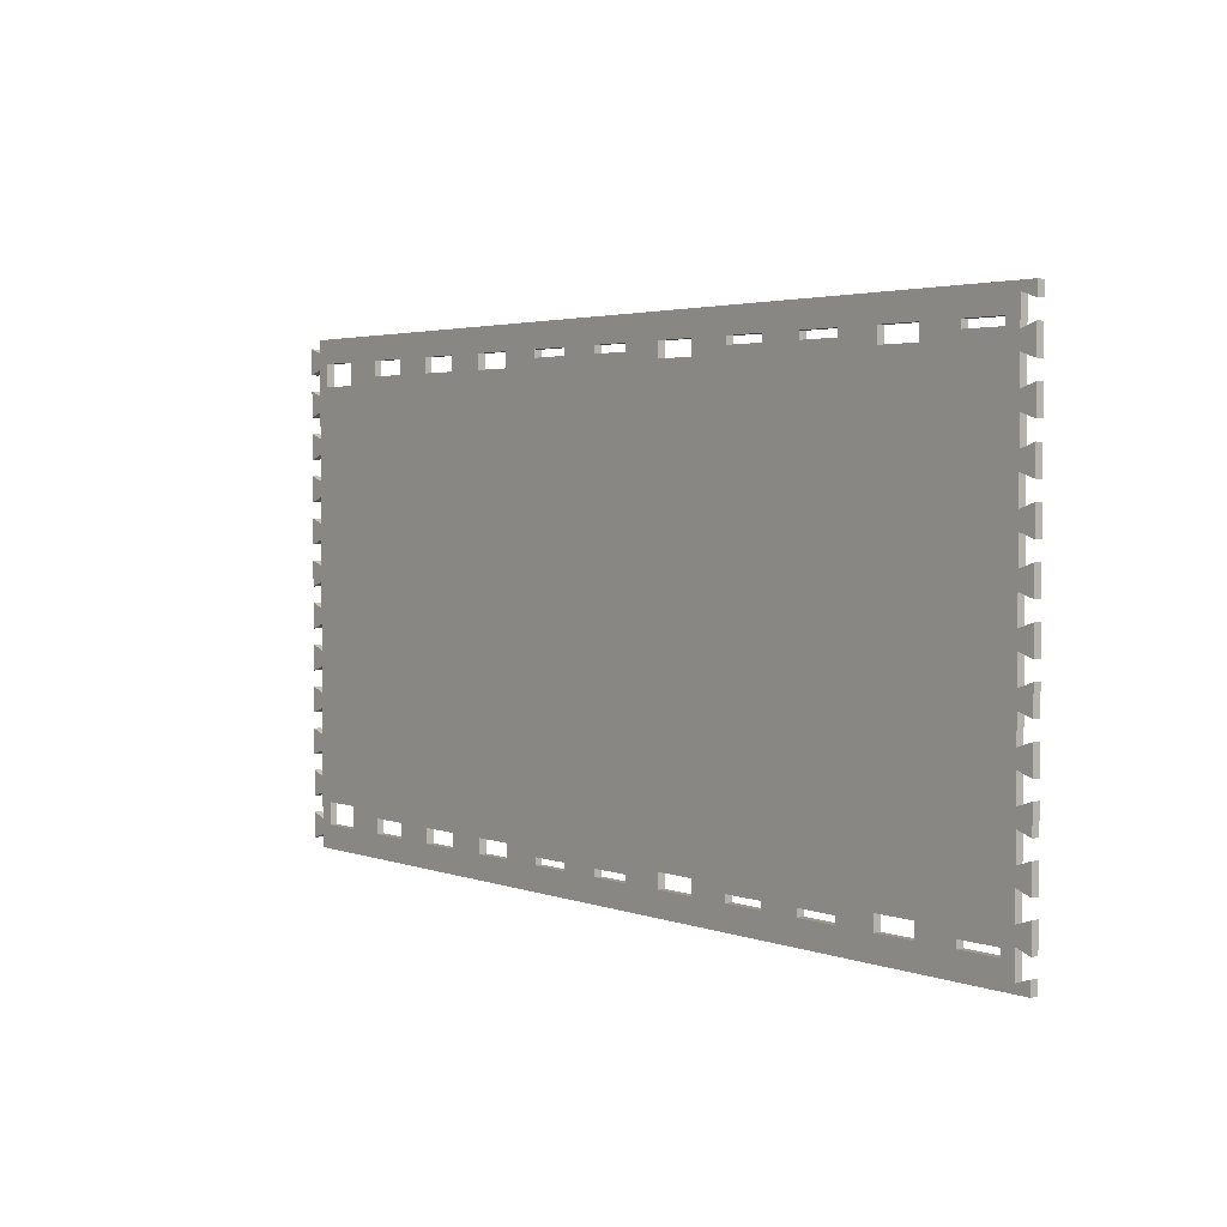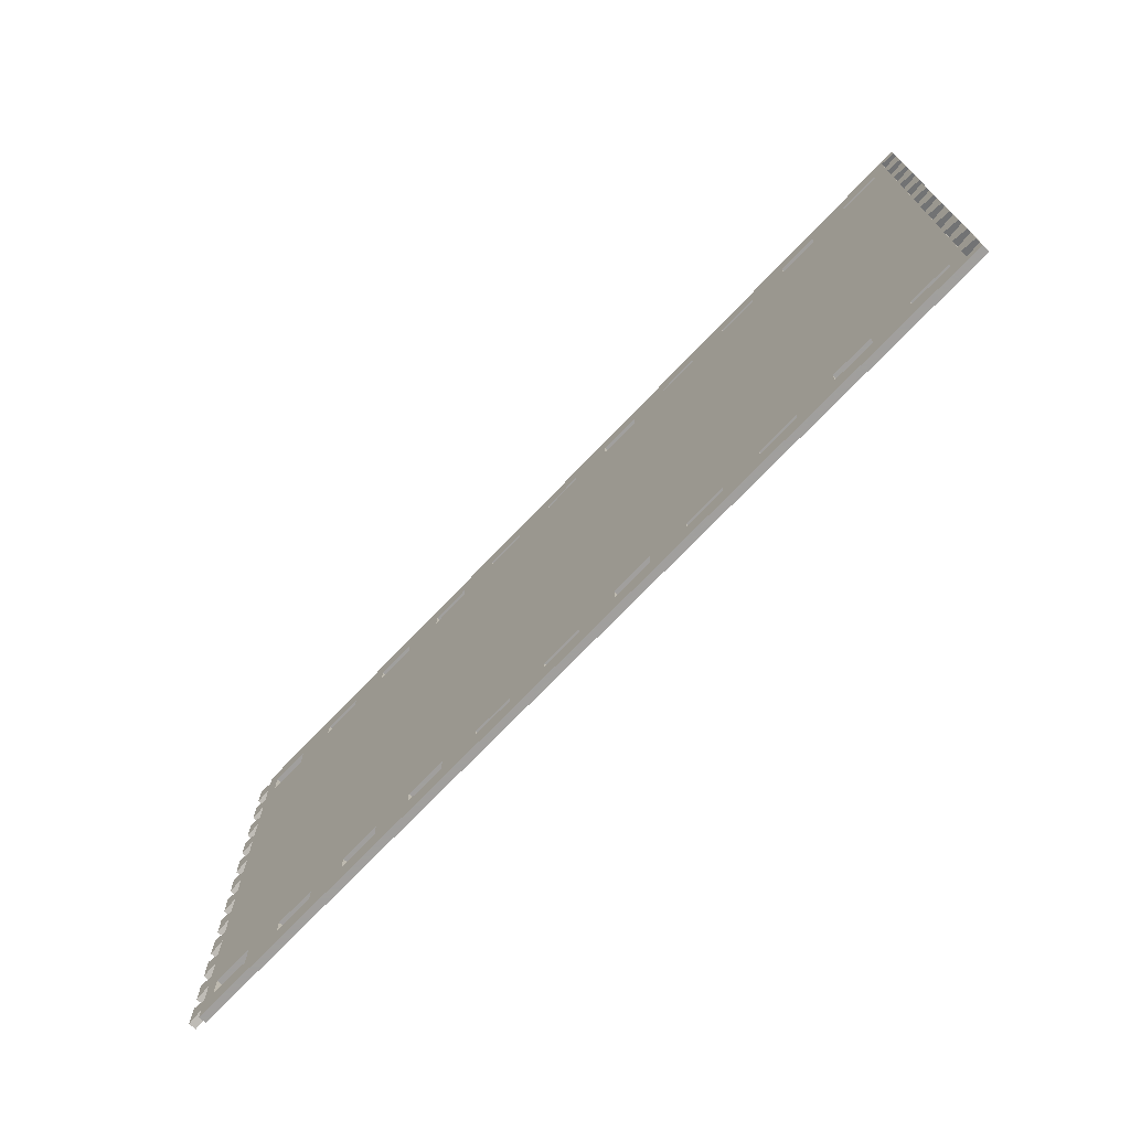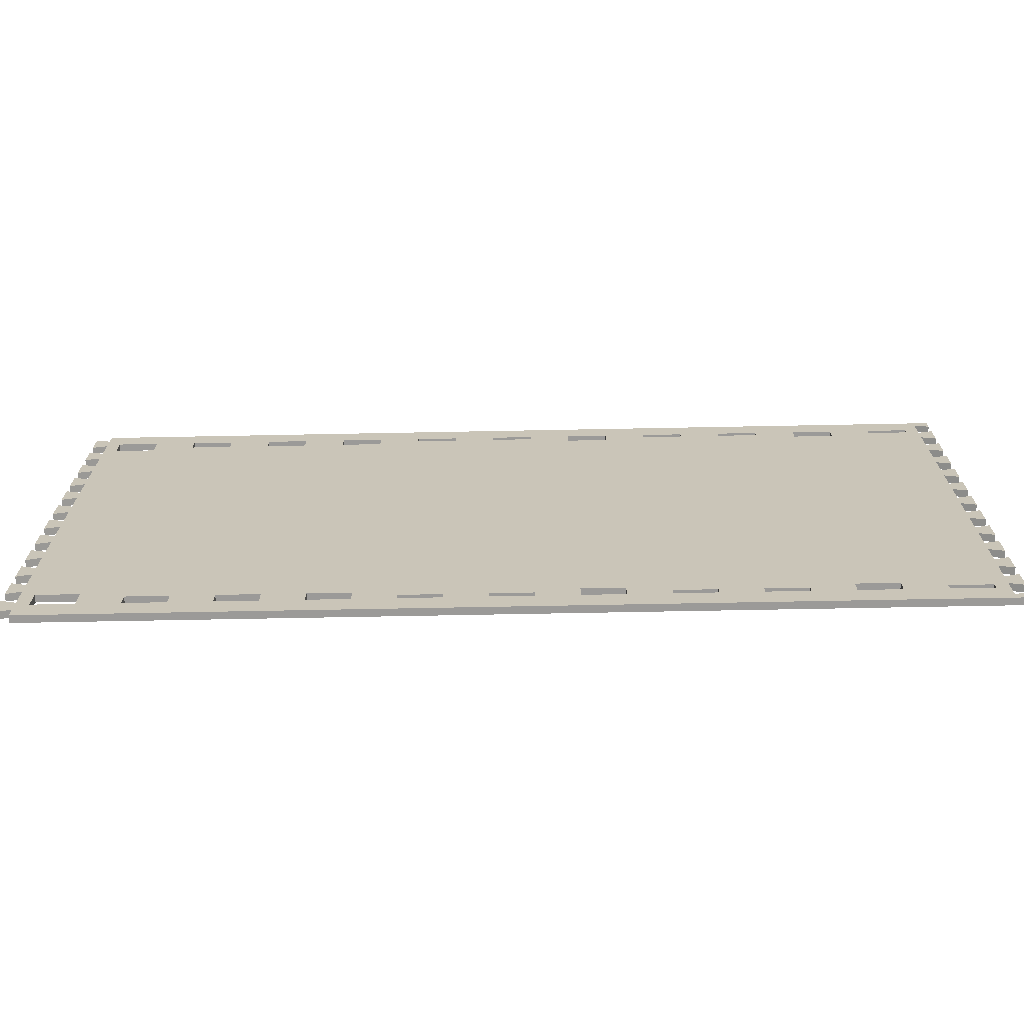
<metadata>
{"format":"obj","ext":"obj","renderer":"f3d","projection":"perspective","resolution":1024,"background":"white","views":[{"elev":3.0,"azim":-129.2,"up":"+Y"},{"elev":-71.5,"azim":-133.5,"up":"+Y"},{"elev":-69.4,"azim":-178.9,"up":"+Y"}]}
</metadata>
<code>
g whalm229 OFP-03
v 0 0 0
v 0 0 0.018
v 0 0.062 0
v 0 0.062 0.018
v -0.036 0.05 0
v -0.036 0.05 0.018
v -0.036 0.112 0
v -0.036 0.112 0.018
v 0 0.1 0
v 0 0.1 0.018
v 0 0.162 0
v 0 0.162 0.018
v -0.036 0.15 0
v -0.036 0.15 0.018
v -0.036 0.212 0
v -0.036 0.212 0.018
v 0 0.2 0
v 0 0.2 0.018
v 0 0.262 0
v 0 0.262 0.018
v -0.036 0.25 0
v -0.036 0.25 0.018
v -0.036 0.312 0
v -0.036 0.312 0.018
v 0 0.3 0
v 0 0.3 0.018
v 0 0.362 0
v 0 0.362 0.018
v -0.036 0.35 0
v -0.036 0.35 0.018
v -0.036 0.412 0
v -0.036 0.412 0.018
v 0 0.4 0
v 0 0.4 0.018
v 0 0.462 0
v 0 0.462 0.018
v -0.036 0.45 0
v -0.036 0.45 0.018
v -0.036 0.481 0
v -0.036 0.481 0.018
v -2.236 0.481 0
v -2.236 0.481 0.018
v -2.236 0.45 0
v -2.236 0.45 0.018
v -2.2 0.462 0
v -2.2 0.462 0.018
v -2.2 0.4 0
v -2.2 0.4 0.018
v -2.236 0.412 0
v -2.236 0.412 0.018
v -2.236 0.35 0
v -2.236 0.35 0.018
v -2.2 0.362 0
v -2.2 0.362 0.018
v -2.2 0.3 0
v -2.2 0.3 0.018
v -2.236 0.312 0
v -2.236 0.312 0.018
v -2.236 0.25 0
v -2.236 0.25 0.018
v -2.2 0.262 0
v -2.2 0.262 0.018
v -2.2 0.2 0
v -2.2 0.2 0.018
v -2.236 0.212 0
v -2.236 0.212 0.018
v -2.236 0.15 0
v -2.236 0.15 0.018
v -2.2 0.162 0
v -2.2 0.162 0.018
v -2.2 0.1 0
v -2.2 0.1 0.018
v -2.236 0.112 0
v -2.236 0.112 0.018
v -2.236 0.05 0
v -2.236 0.05 0.018
v -2.2 0.062 0
v -2.2 0.062 0.018
v -2.2 0 0
v -2.2 0 0.018
v -2.236 0.012 0
v -2.236 0.012 0.018
v -2.236 -0.05 0
v -2.236 -0.05 0.018
v -2.2 -0.038 0
v -2.2 -0.038 0.018
v -2.2 -0.1 0
v -2.2 -0.1 0.018
v -2.236 -0.088 0
v -2.236 -0.088 0.018
v -2.236 -0.15 0
v -2.236 -0.15 0.018
v -2.2 -0.138 0
v -2.2 -0.138 0.018
v -2.2 -0.2 0
v -2.2 -0.2 0.018
v -2.236 -0.188 0
v -2.236 -0.188 0.018
v -2.236 -0.25 0
v -2.236 -0.25 0.018
v -2.2 -0.238 0
v -2.2 -0.238 0.018
v -2.2 -0.3 0
v -2.2 -0.3 0.018
v -2.236 -0.288 0
v -2.236 -0.288 0.018
v -2.236 -0.35 0
v -2.236 -0.35 0.018
v -2.2 -0.338 0
v -2.2 -0.338 0.018
v -2.2 -0.4 0
v -2.2 -0.4 0.018
v -2.236 -0.388 0
v -2.236 -0.388 0.018
v -2.236 -0.45 0
v -2.236 -0.45 0.018
v -2.2 -0.438 0
v -2.2 -0.438 0.018
v -2.2 -0.5 0
v -2.2 -0.5 0.018
v -2.236 -0.488 0
v -2.236 -0.488 0.018
v -2.236 -0.55 0
v -2.236 -0.55 0.018
v -2.2 -0.538 0
v -2.2 -0.538 0.018
v -2.2 -0.6 0
v -2.2 -0.6 0.018
v -2.236 -0.588 0
v -2.236 -0.588 0.018
v -2.236 -0.65 0
v -2.236 -0.65 0.018
v -2.2 -0.638 0
v -2.2 -0.638 0.018
v -2.2 -0.7 0
v -2.2 -0.7 0.018
v -2.236 -0.688 0
v -2.236 -0.688 0.018
v -2.236 -0.719 0
v -2.236 -0.719 0.018
v -0.036 -0.719 0
v -0.036 -0.719 0.018
v -0.036 -0.688 0
v -0.036 -0.688 0.018
v 0 -0.7 0
v 0 -0.7 0.018
v 0 -0.638 0
v 0 -0.638 0.018
v -0.036 -0.65 0
v -0.036 -0.65 0.018
v -0.036 -0.588 0
v -0.036 -0.588 0.018
v 0 -0.6 0
v 0 -0.6 0.018
v 0 -0.538 0
v 0 -0.538 0.018
v -0.036 -0.55 0
v -0.036 -0.55 0.018
v -0.036 -0.488 0
v -0.036 -0.488 0.018
v 0 -0.5 0
v 0 -0.5 0.018
v 0 -0.438 0
v 0 -0.438 0.018
v -0.036 -0.45 0
v -0.036 -0.45 0.018
v -0.036 -0.388 0
v -0.036 -0.388 0.018
v 0 -0.4 0
v 0 -0.4 0.018
v 0 -0.338 0
v 0 -0.338 0.018
v -0.036 -0.35 0
v -0.036 -0.35 0.018
v -0.036 -0.288 0
v -0.036 -0.288 0.018
v 0 -0.3 0
v 0 -0.3 0.018
v 0 -0.238 0
v 0 -0.238 0.018
v -0.036 -0.25 0
v -0.036 -0.25 0.018
v -0.036 -0.188 0
v -0.036 -0.188 0.018
v 0 -0.2 0
v 0 -0.2 0.018
v 0 -0.138 0
v 0 -0.138 0.018
v -0.036 -0.15 0
v -0.036 -0.15 0.018
v -0.036 -0.088 0
v -0.036 -0.088 0.018
v 0 -0.1 0
v 0 -0.1 0.018
v 0 -0.038 0
v 0 -0.038 0.018
v -0.036 -0.05 0
v -0.036 -0.05 0.018
v -0.036 0.012 0
v -0.036 0.012 0.018
v -0.468 -0.626 0
v -0.468 -0.626 0.018
v -0.468 -0.662 0
v -0.468 -0.662 0.018
v -0.568 -0.662 0
v -0.568 -0.662 0.018
v -0.568 -0.626 0
v -0.568 -0.626 0.018
v -0.068 -0.662 0
v -0.068 -0.662 0.018
v -0.068 -0.608 0
v -0.068 -0.608 0.018
v -0.168 -0.608 0
v -0.168 -0.608 0.018
v -0.168 -0.662 0
v -0.168 -0.662 0.018
v -1.468 -0.644 0
v -1.468 -0.644 0.018
v -1.568 -0.644 0
v -1.568 -0.644 0.018
v -1.568 -0.662 0
v -1.568 -0.662 0.018
v -1.468 -0.662 0
v -1.468 -0.662 0.018
v -1.168 0.406 0
v -1.168 0.406 0.018
v -1.168 0.424 0
v -1.168 0.424 0.018
v -1.068 0.424 0
v -1.068 0.424 0.018
v -1.068 0.406 0
v -1.068 0.406 0.018
v -1.268 0.424 0
v -1.268 0.424 0.018
v -1.368 0.424 0
v -1.368 0.424 0.018
v -1.368 0.388 0
v -1.368 0.388 0.018
v -1.268 0.388 0
v -1.268 0.388 0.018
v -0.668 0.388 0
v -0.668 0.388 0.018
v -0.668 0.424 0
v -0.668 0.424 0.018
v -0.768 0.424 0
v -0.768 0.424 0.018
v -0.768 0.388 0
v -0.768 0.388 0.018
v -1.468 0.406 0
v -1.468 0.406 0.018
v -1.568 0.406 0
v -1.568 0.406 0.018
v -1.568 0.424 0
v -1.568 0.424 0.018
v -1.468 0.424 0
v -1.468 0.424 0.018
v -1.868 -0.662 0
v -1.868 -0.662 0.018
v -1.868 -0.626 0
v -1.868 -0.626 0.018
v -1.968 -0.626 0
v -1.968 -0.626 0.018
v -1.968 -0.662 0
v -1.968 -0.662 0.018
v -1.068 -0.644 0
v -1.068 -0.644 0.018
v -1.168 -0.644 0
v -1.168 -0.644 0.018
v -1.168 -0.662 0
v -1.168 -0.662 0.018
v -1.068 -0.662 0
v -1.068 -0.662 0.018
v -1.768 0.406 0
v -1.768 0.406 0.018
v -1.668 0.406 0
v -1.668 0.406 0.018
v -1.668 0.424 0
v -1.668 0.424 0.018
v -1.768 0.424 0
v -1.768 0.424 0.018
v -2.168 0.406 0
v -2.168 0.406 0.018
v -2.068 0.406 0
v -2.068 0.406 0.018
v -2.068 0.424 0
v -2.068 0.424 0.018
v -2.168 0.424 0
v -2.168 0.424 0.018
v -1.368 -0.662 0
v -1.368 -0.662 0.018
v -1.268 -0.662 0
v -1.268 -0.662 0.018
v -1.268 -0.626 0
v -1.268 -0.626 0.018
v -1.368 -0.626 0
v -1.368 -0.626 0.018
v -1.768 -0.662 0
v -1.768 -0.662 0.018
v -1.768 -0.644 0
v -1.768 -0.644 0.018
v -1.668 -0.644 0
v -1.668 -0.644 0.018
v -1.668 -0.662 0
v -1.668 -0.662 0.018
v -1.968 0.424 0
v -1.968 0.424 0.018
v -1.868 0.424 0
v -1.868 0.424 0.018
v -1.868 0.388 0
v -1.868 0.388 0.018
v -1.968 0.388 0
v -1.968 0.388 0.018
v -0.668 -0.626 0
v -0.668 -0.626 0.018
v -0.668 -0.662 0
v -0.668 -0.662 0.018
v -0.768 -0.662 0
v -0.768 -0.662 0.018
v -0.768 -0.626 0
v -0.768 -0.626 0.018
v -0.268 -0.626 0
v -0.268 -0.626 0.018
v -0.368 -0.626 0
v -0.368 -0.626 0.018
v -0.368 -0.662 0
v -0.368 -0.662 0.018
v -0.268 -0.662 0
v -0.268 -0.662 0.018
v -0.368 0.424 0
v -0.368 0.424 0.018
v -0.368 0.388 0
v -0.368 0.388 0.018
v -0.268 0.388 0
v -0.268 0.388 0.018
v -0.268 0.424 0
v -0.268 0.424 0.018
v -2.068 -0.644 0
v -2.068 -0.644 0.018
v -2.168 -0.644 0
v -2.168 -0.644 0.018
v -2.168 -0.662 0
v -2.168 -0.662 0.018
v -2.068 -0.662 0
v -2.068 -0.662 0.018
v -0.968 -0.644 0
v -0.968 -0.644 0.018
v -0.868 -0.644 0
v -0.868 -0.644 0.018
v -0.868 -0.662 0
v -0.868 -0.662 0.018
v -0.968 -0.662 0
v -0.968 -0.662 0.018
v -0.568 0.388 0
v -0.568 0.388 0.018
v -0.468 0.388 0
v -0.468 0.388 0.018
v -0.468 0.424 0
v -0.468 0.424 0.018
v -0.568 0.424 0
v -0.568 0.424 0.018
v -0.968 0.424 0
v -0.968 0.424 0.018
v -0.968 0.406 0
v -0.968 0.406 0.018
v -0.868 0.406 0
v -0.868 0.406 0.018
v -0.868 0.424 0
v -0.868 0.424 0.018
v -0.068 0.424 0
v -0.068 0.424 0.018
v -0.068 0.37 0
v -0.068 0.37 0.018
v -0.168 0.37 0
v -0.168 0.37 0.018
v -0.168 0.424 0
v -0.168 0.424 0.018
f 1 3 4 2
f 3 5 6 4
f 5 7 8 6
f 7 9 10 8
f 9 11 12 10
f 11 13 14 12
f 13 15 16 14
f 15 17 18 16
f 17 19 20 18
f 19 21 22 20
f 21 23 24 22
f 23 25 26 24
f 25 27 28 26
f 27 29 30 28
f 29 31 32 30
f 31 33 34 32
f 33 35 36 34
f 35 37 38 36
f 37 39 40 38
f 39 41 42 40
f 41 43 44 42
f 43 45 46 44
f 45 47 48 46
f 47 49 50 48
f 49 51 52 50
f 51 53 54 52
f 53 55 56 54
f 55 57 58 56
f 57 59 60 58
f 59 61 62 60
f 61 63 64 62
f 63 65 66 64
f 65 67 68 66
f 67 69 70 68
f 69 71 72 70
f 71 73 74 72
f 73 75 76 74
f 75 77 78 76
f 77 79 80 78
f 79 81 82 80
f 81 83 84 82
f 83 85 86 84
f 85 87 88 86
f 87 89 90 88
f 89 91 92 90
f 91 93 94 92
f 93 95 96 94
f 95 97 98 96
f 97 99 100 98
f 99 101 102 100
f 101 103 104 102
f 103 105 106 104
f 105 107 108 106
f 107 109 110 108
f 109 111 112 110
f 111 113 114 112
f 113 115 116 114
f 115 117 118 116
f 117 119 120 118
f 119 121 122 120
f 121 123 124 122
f 123 125 126 124
f 125 127 128 126
f 127 129 130 128
f 129 131 132 130
f 131 133 134 132
f 133 135 136 134
f 135 137 138 136
f 137 139 140 138
f 139 141 142 140
f 141 143 144 142
f 143 145 146 144
f 145 147 148 146
f 147 149 150 148
f 149 151 152 150
f 151 153 154 152
f 153 155 156 154
f 155 157 158 156
f 157 159 160 158
f 159 161 162 160
f 161 163 164 162
f 163 165 166 164
f 165 167 168 166
f 167 169 170 168
f 169 171 172 170
f 171 173 174 172
f 173 175 176 174
f 175 177 178 176
f 177 179 180 178
f 179 181 182 180
f 181 183 184 182
f 183 185 186 184
f 185 187 188 186
f 187 189 190 188
f 189 191 192 190
f 191 193 194 192
f 193 195 196 194
f 195 197 198 196
f 197 199 200 198
f 199 1 2 200
f 201 202 204 203
f 203 204 206 205
f 205 206 208 207
f 207 208 202 201
f 209 210 212 211
f 211 212 214 213
f 213 214 216 215
f 215 216 210 209
f 217 218 220 219
f 219 220 222 221
f 221 222 224 223
f 223 224 218 217
f 225 226 228 227
f 227 228 230 229
f 229 230 232 231
f 231 232 226 225
f 233 234 236 235
f 235 236 238 237
f 237 238 240 239
f 239 240 234 233
f 241 242 244 243
f 243 244 246 245
f 245 246 248 247
f 247 248 242 241
f 249 250 252 251
f 251 252 254 253
f 253 254 256 255
f 255 256 250 249
f 257 258 260 259
f 259 260 262 261
f 261 262 264 263
f 263 264 258 257
f 265 266 268 267
f 267 268 270 269
f 269 270 272 271
f 271 272 266 265
f 273 274 276 275
f 275 276 278 277
f 277 278 280 279
f 279 280 274 273
f 281 282 284 283
f 283 284 286 285
f 285 286 288 287
f 287 288 282 281
f 289 290 292 291
f 291 292 294 293
f 293 294 296 295
f 295 296 290 289
f 297 298 300 299
f 299 300 302 301
f 301 302 304 303
f 303 304 298 297
f 305 306 308 307
f 307 308 310 309
f 309 310 312 311
f 311 312 306 305
f 313 314 316 315
f 315 316 318 317
f 317 318 320 319
f 319 320 314 313
f 321 322 324 323
f 323 324 326 325
f 325 326 328 327
f 327 328 322 321
f 329 330 332 331
f 331 332 334 333
f 333 334 336 335
f 335 336 330 329
f 337 338 340 339
f 339 340 342 341
f 341 342 344 343
f 343 344 338 337
f 345 346 348 347
f 347 348 350 349
f 349 350 352 351
f 351 352 346 345
f 353 354 356 355
f 355 356 358 357
f 357 358 360 359
f 359 360 354 353
f 361 362 364 363
f 363 364 366 365
f 365 366 368 367
f 367 368 362 361
f 369 370 372 371
f 371 372 374 373
f 373 374 376 375
f 375 376 370 369
f 35 33 37
f 38 34 36
f 37 33 31
f 32 34 38
f 39 37 369
f 370 38 40
f 39 227 41
f 42 228 40
f 41 45 43
f 44 46 42
f 45 287 47
f 48 288 46
f 47 53 49
f 50 54 48
f 49 53 51
f 52 54 50
f 53 283 55
f 56 284 54
f 55 61 57
f 58 62 56
f 57 61 59
f 60 62 58
f 61 311 63
f 64 312 62
f 63 69 65
f 66 70 64
f 65 69 67
f 68 70 66
f 69 311 71
f 72 312 70
f 71 77 73
f 74 78 72
f 73 77 75
f 76 78 74
f 77 309 79
f 80 310 78
f 79 85 81
f 82 86 80
f 81 85 83
f 84 86 82
f 85 273 87
f 88 274 86
f 87 93 89
f 90 94 88
f 89 93 91
f 92 94 90
f 93 299 95
f 96 300 94
f 95 101 97
f 98 102 96
f 97 101 99
f 100 102 98
f 101 259 103
f 104 260 102
f 103 109 105
f 106 110 104
f 105 109 107
f 108 110 106
f 109 261 111
f 112 262 110
f 111 117 113
f 114 118 112
f 113 117 115
f 116 118 114
f 117 261 119
f 120 262 118
f 119 125 121
f 122 126 120
f 121 125 123
f 124 126 122
f 125 337 127
f 128 338 126
f 127 133 129
f 130 134 128
f 129 133 131
f 132 134 130
f 133 341 135
f 136 342 134
f 137 135 139
f 140 136 138
f 269 141 139
f 140 142 270
f 143 141 209
f 210 142 144
f 149 145 143
f 144 146 150
f 147 145 149
f 150 146 148
f 151 149 211
f 212 150 152
f 157 153 151
f 152 154 158
f 155 153 157
f 158 154 156
f 159 157 213
f 214 158 160
f 165 161 159
f 160 162 166
f 163 161 165
f 166 162 164
f 167 165 213
f 214 166 168
f 173 169 167
f 168 170 174
f 171 169 173
f 174 170 172
f 175 173 323
f 324 174 176
f 181 177 175
f 176 178 182
f 179 177 181
f 182 178 180
f 183 181 201
f 202 182 184
f 189 185 183
f 184 186 190
f 187 185 189
f 190 186 188
f 191 189 207
f 208 190 192
f 197 193 191
f 192 194 198
f 195 193 197
f 198 194 196
f 199 197 355
f 356 198 200
f 5 1 199
f 200 2 6
f 3 1 5
f 6 2 4
f 7 5 331
f 332 6 8
f 13 9 7
f 8 10 14
f 11 9 13
f 14 10 12
f 15 13 373
f 374 14 16
f 21 17 15
f 16 18 22
f 19 17 21
f 22 18 20
f 23 21 373
f 374 22 24
f 29 25 23
f 24 26 30
f 27 25 29
f 30 26 28
f 31 29 371
f 372 30 32
f 37 31 369
f 370 32 38
f 39 369 375
f 376 370 40
f 39 375 335
f 336 376 40
f 335 375 333
f 334 376 336
f 39 335 329
f 330 336 40
f 39 329 357
f 358 330 40
f 329 331 357
f 358 332 330
f 39 357 359
f 360 358 40
f 39 359 243
f 244 360 40
f 359 353 243
f 244 354 360
f 39 243 245
f 246 244 40
f 39 245 367
f 368 246 40
f 367 245 365
f 366 246 368
f 39 367 361
f 362 368 40
f 39 361 229
f 230 362 40
f 229 361 231
f 232 362 230
f 39 229 227
f 228 230 40
f 227 233 41
f 42 234 228
f 233 235 41
f 42 236 234
f 235 255 41
f 42 256 236
f 255 253 41
f 42 254 256
f 253 277 41
f 42 278 254
f 277 279 41
f 42 280 278
f 279 307 41
f 42 308 280
f 307 305 41
f 42 306 308
f 305 45 41
f 42 46 306
f 305 285 45
f 46 286 306
f 285 305 283
f 284 306 286
f 285 287 45
f 46 288 286
f 287 281 47
f 48 282 288
f 47 281 53
f 54 282 48
f 281 283 53
f 54 284 282
f 55 283 61
f 62 284 56
f 283 311 61
f 62 312 284
f 305 311 283
f 284 312 306
f 63 311 69
f 70 312 64
f 311 309 71
f 72 310 312
f 71 309 77
f 78 310 72
f 79 309 85
f 86 310 80
f 309 273 85
f 86 274 310
f 307 273 309
f 310 274 308
f 273 275 87
f 88 276 274
f 275 301 87
f 88 302 276
f 275 219 301
f 302 220 276
f 87 301 93
f 94 302 88
f 301 299 93
f 94 300 302
f 299 259 95
f 96 260 300
f 95 259 101
f 102 260 96
f 103 259 109
f 110 260 104
f 259 261 109
f 110 262 260
f 111 261 117
f 118 262 112
f 261 337 119
f 120 338 262
f 119 337 125
f 126 338 120
f 337 339 127
f 128 340 338
f 127 339 133
f 134 340 128
f 339 341 133
f 134 342 340
f 341 343 135
f 136 344 342
f 343 263 135
f 136 264 344
f 337 263 343
f 344 264 338
f 135 263 139
f 140 264 136
f 263 257 139
f 140 258 264
f 257 297 139
f 140 298 258
f 297 303 139
f 140 304 298
f 303 221 139
f 140 222 304
f 221 223 139
f 140 224 222
f 223 289 139
f 140 290 224
f 289 291 139
f 140 292 290
f 291 269 139
f 140 270 292
f 271 141 269
f 270 142 272
f 351 141 271
f 272 142 352
f 345 351 271
f 272 352 346
f 349 141 351
f 352 142 350
f 317 141 349
f 350 142 318
f 347 317 349
f 350 318 348
f 315 141 317
f 318 142 316
f 205 141 315
f 316 142 206
f 207 205 315
f 316 206 208
f 203 141 205
f 206 142 204
f 325 141 203
f 204 142 326
f 201 325 203
f 204 326 202
f 327 141 325
f 326 142 328
f 215 141 327
f 328 142 216
f 321 215 327
f 328 216 322
f 209 141 215
f 216 142 210
f 149 143 209
f 210 144 150
f 211 149 209
f 210 150 212
f 157 151 211
f 212 152 158
f 157 211 213
f 214 212 158
f 165 159 213
f 214 160 166
f 167 213 321
f 322 214 168
f 173 167 321
f 322 168 174
f 173 321 323
f 324 322 174
f 181 175 323
f 324 176 182
f 181 323 201
f 202 324 182
f 323 325 201
f 202 326 324
f 189 183 201
f 202 184 190
f 189 201 207
f 208 202 190
f 191 207 353
f 354 208 192
f 355 191 353
f 354 192 356
f 197 191 355
f 356 192 198
f 331 199 355
f 356 200 332
f 5 199 331
f 332 200 6
f 333 7 331
f 332 8 334
f 13 7 333
f 334 8 14
f 373 13 333
f 334 14 374
f 21 15 373
f 374 16 22
f 371 23 373
f 374 24 372
f 29 23 371
f 372 24 30
f 369 31 371
f 372 32 370
f 375 373 333
f 334 374 376
f 357 331 355
f 356 332 358
f 243 353 241
f 242 354 244
f 241 313 247
f 248 314 242
f 245 247 365
f 366 248 246
f 361 363 231
f 232 364 362
f 363 345 231
f 232 346 364
f 227 225 233
f 234 226 228
f 233 225 239
f 240 226 234
f 239 293 237
f 238 294 240
f 235 237 249
f 250 238 236
f 255 235 249
f 250 236 256
f 249 217 251
f 252 218 250
f 253 251 275
f 276 252 254
f 277 253 275
f 276 254 278
f 279 273 307
f 308 274 280
f 251 219 275
f 276 220 252
f 251 217 219
f 220 218 252
f 219 221 301
f 302 222 220
f 301 221 303
f 304 222 302
f 217 289 223
f 224 290 218
f 295 289 217
f 218 290 296
f 237 295 217
f 218 296 238
f 237 293 295
f 296 294 238
f 293 267 291
f 292 268 294
f 267 269 291
f 292 270 268
f 265 345 271
f 272 346 266
f 231 345 265
f 266 346 232
f 319 317 347
f 348 318 320
f 247 313 319
f 320 314 248
f 313 207 315
f 316 208 314
f 213 215 321
f 322 216 214
f 353 207 313
f 314 208 354
f 241 353 313
f 314 354 242
f 247 319 365
f 366 320 248
f 365 319 347
f 348 320 366
f 365 347 363
f 364 348 366
f 363 347 345
f 346 348 364
f 231 265 225
f 226 266 232
f 225 265 267
f 268 266 226
f 225 267 239
f 240 268 226
f 239 267 293
f 294 268 240
f 249 237 217
f 218 238 250
f 299 297 257
f 258 298 300
f 259 299 257
f 258 300 260
f 261 263 337
f 338 264 262

</code>
